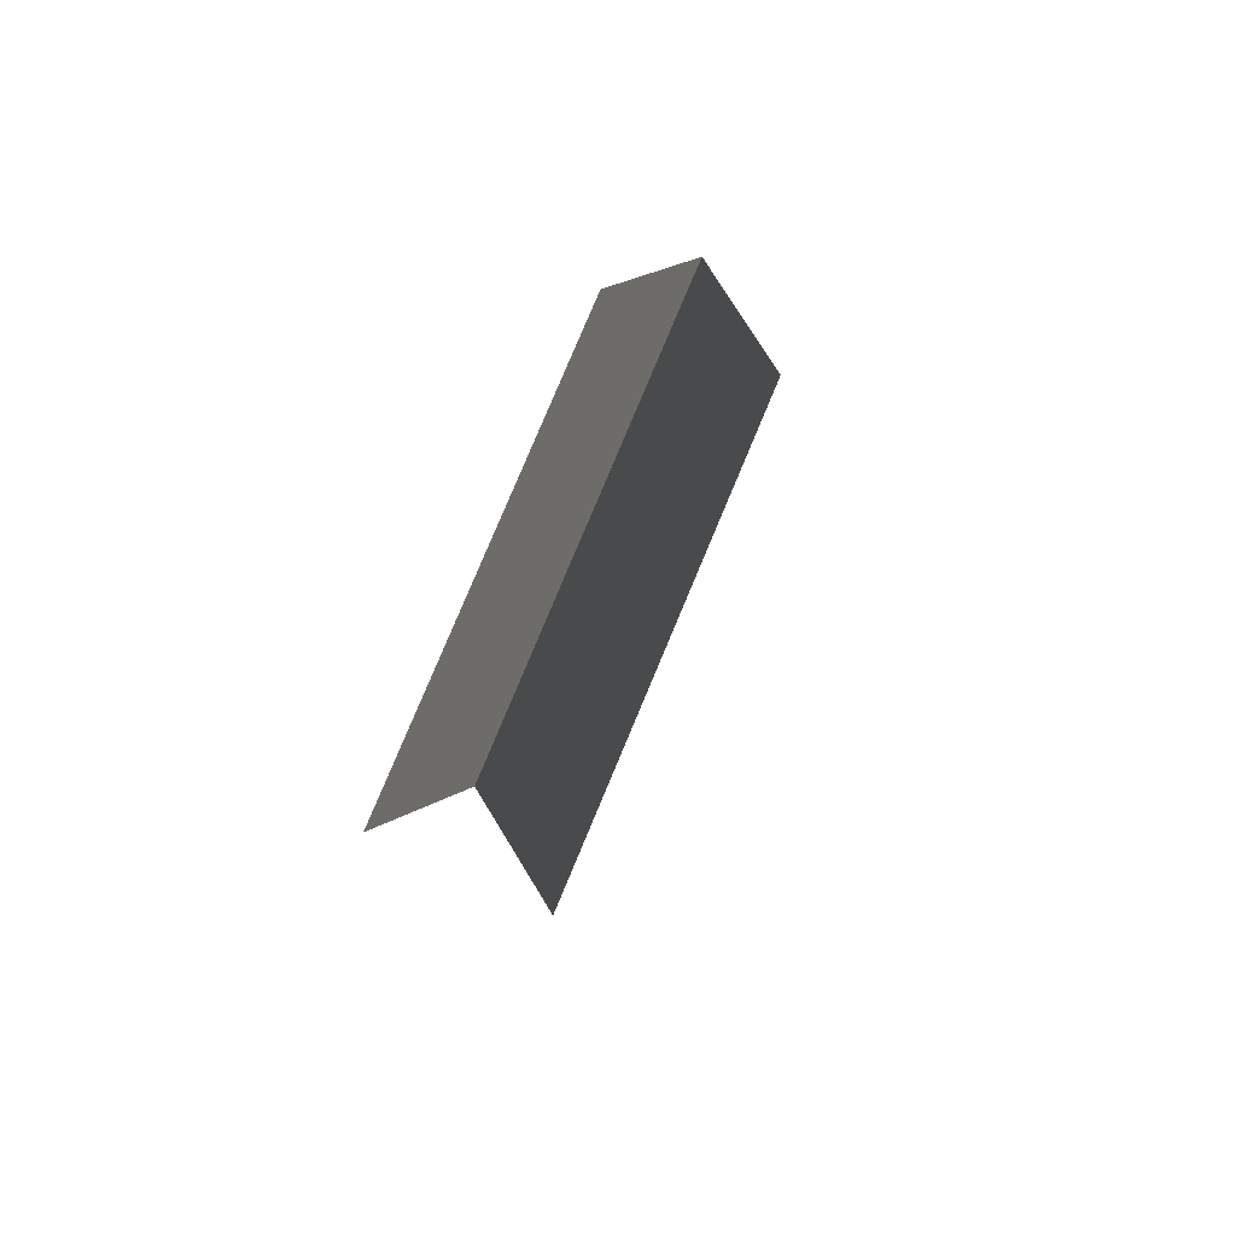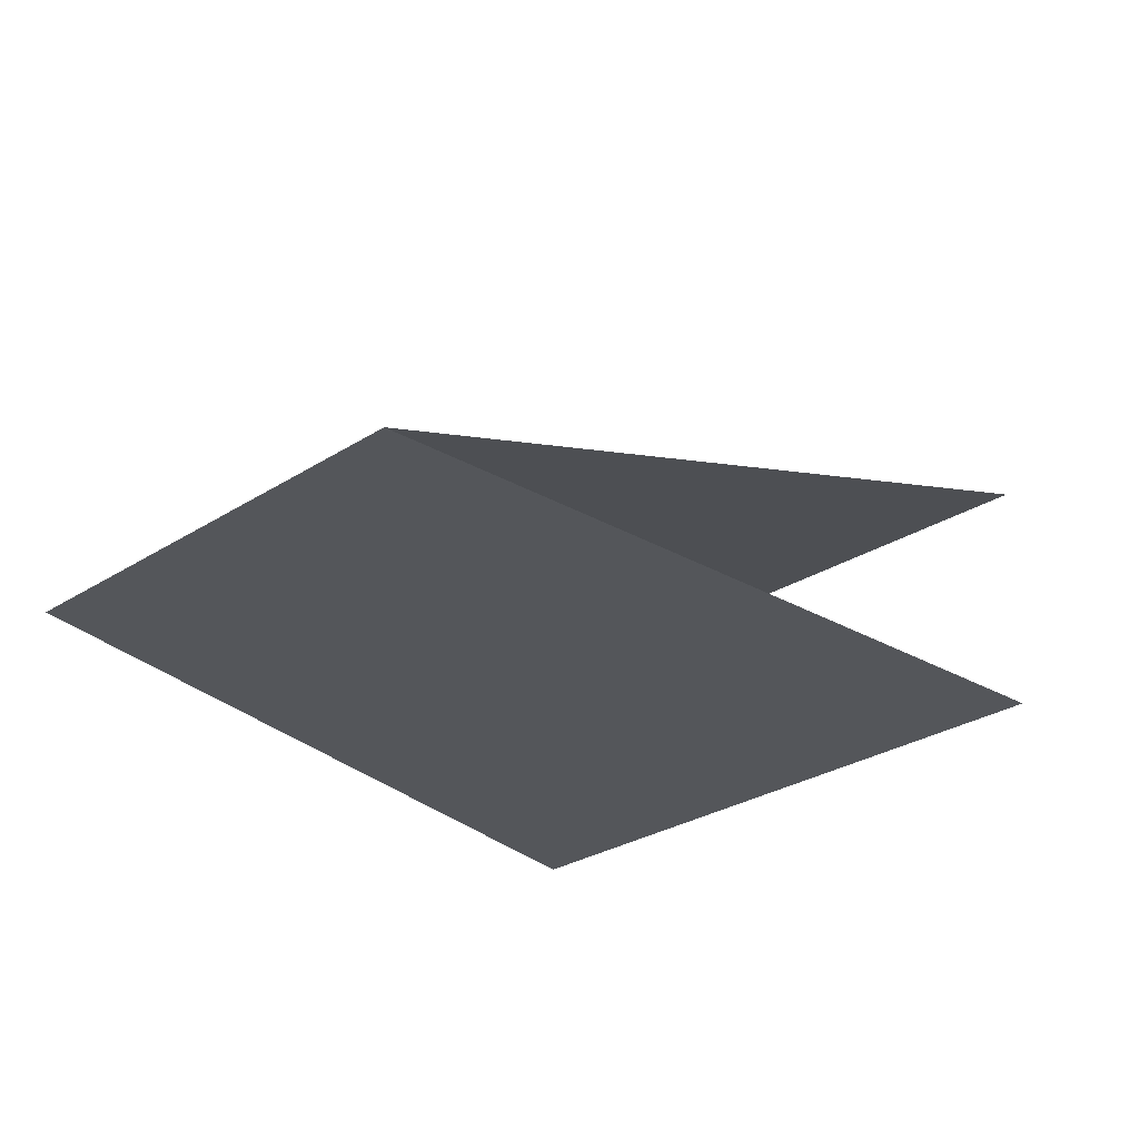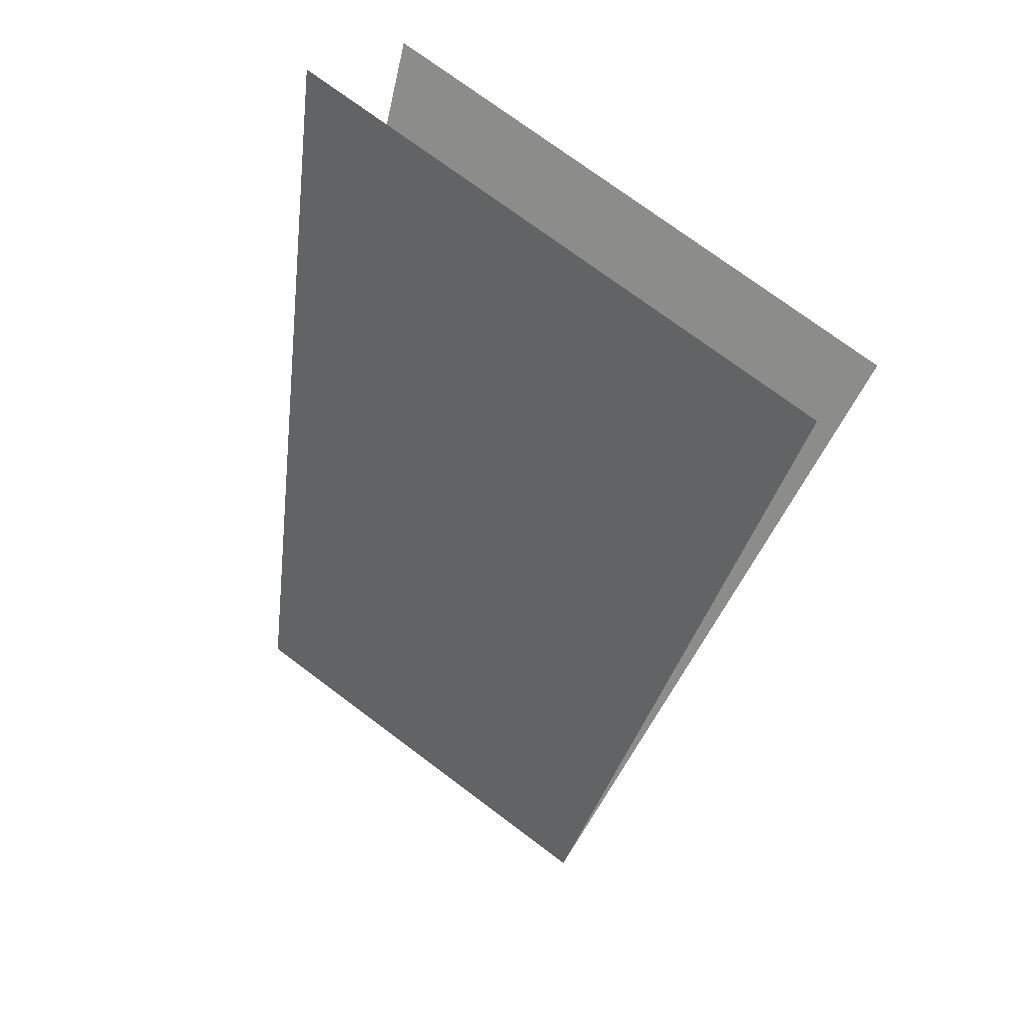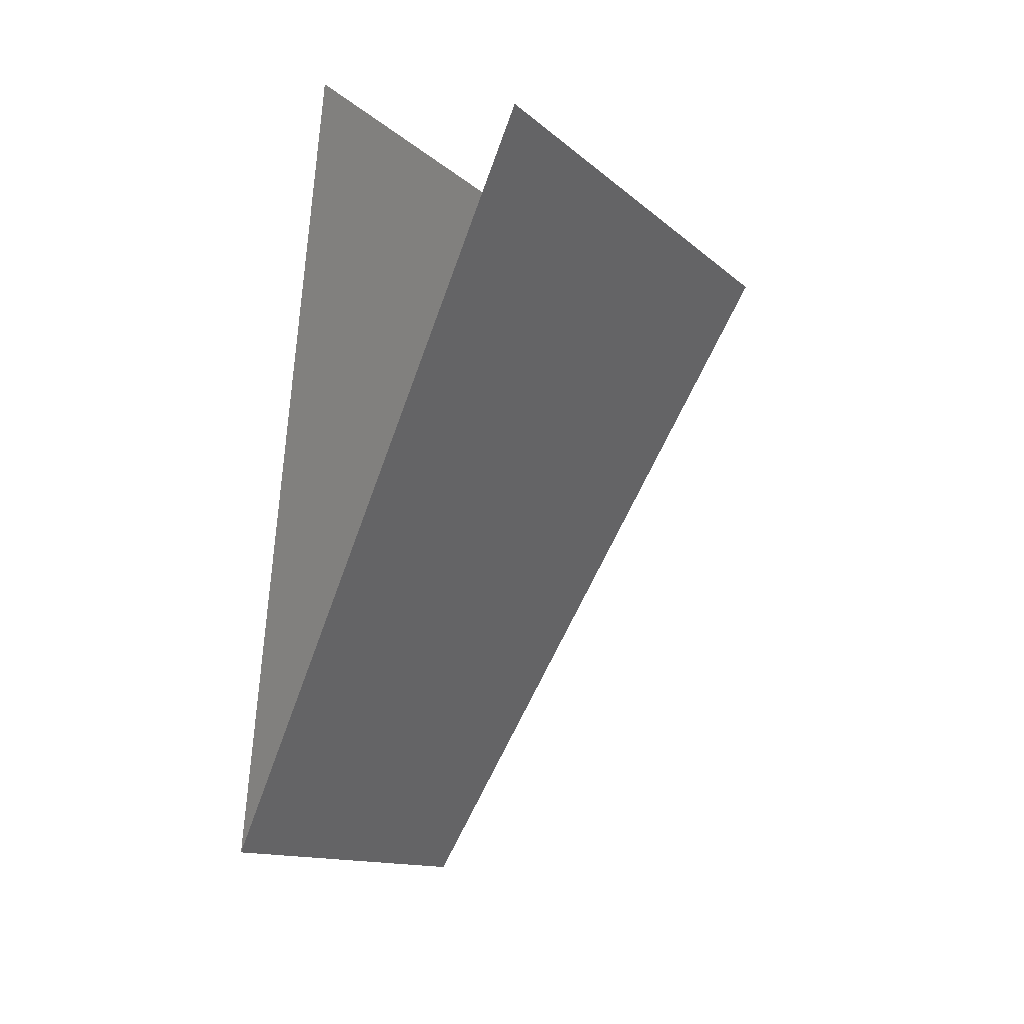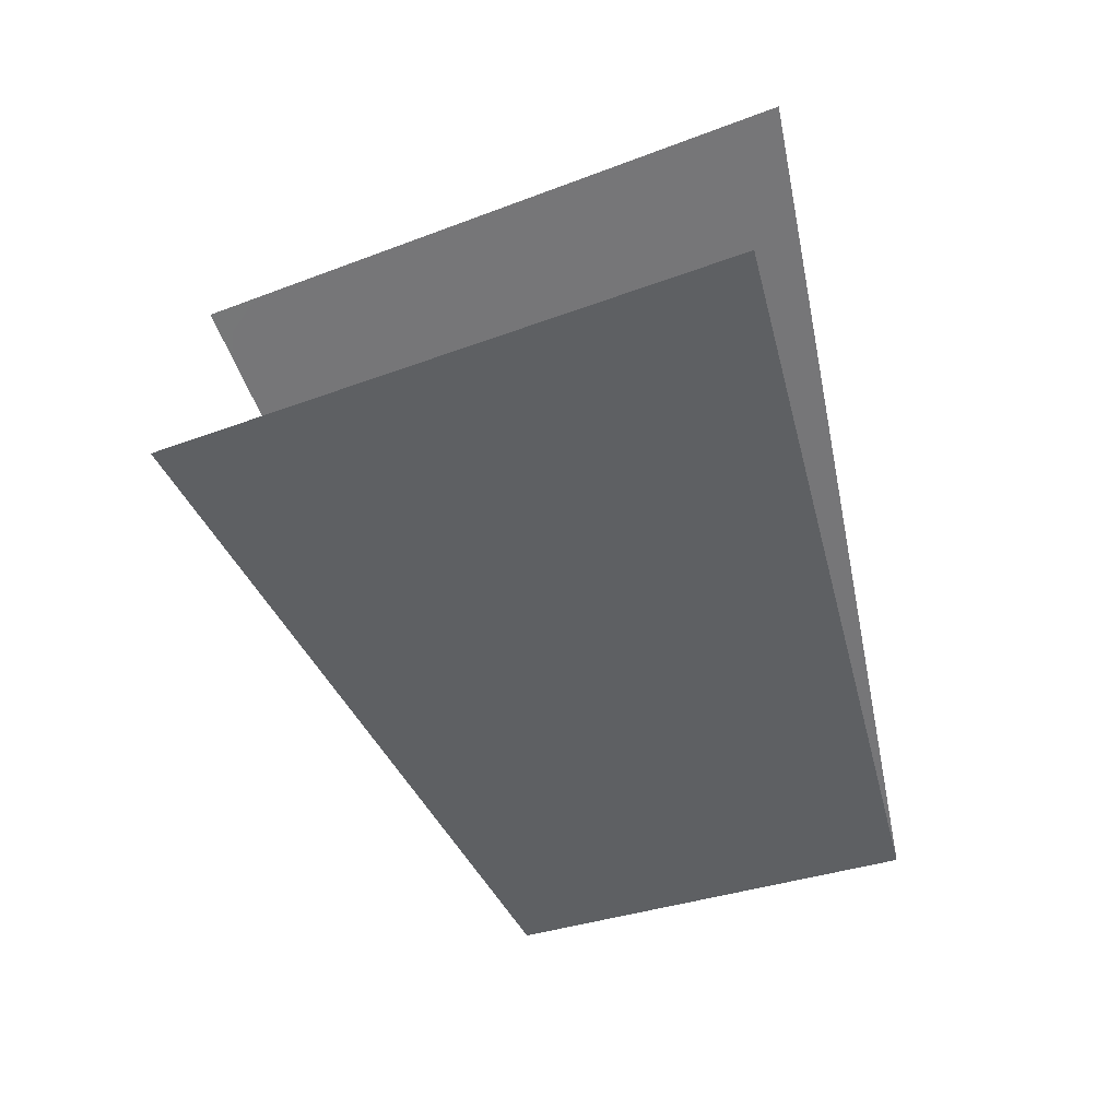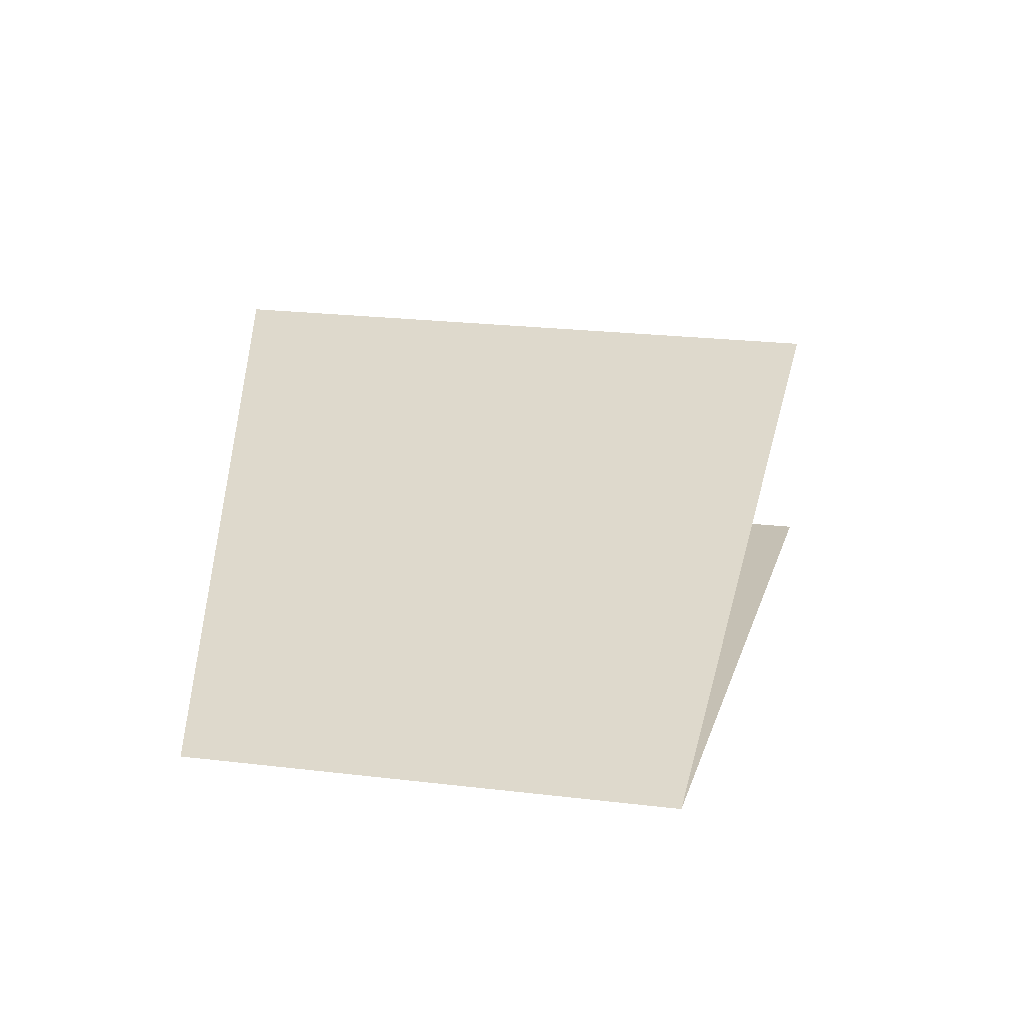
<metadata>
{"format":"obj","ext":"obj","renderer":"f3d","projection":"perspective","resolution":1024,"background":"white","views":[{"elev":-71.9,"azim":-115.7,"up":"+Y"},{"elev":-25.4,"azim":18.4,"up":"+Z"},{"elev":19.9,"azim":24.6,"up":"+Y"},{"elev":20.7,"azim":-59.9,"up":"+Y"},{"elev":44.1,"azim":-170.8,"up":"+Y"},{"elev":18.3,"azim":-14.6,"up":"+Z"}]}
</metadata>
<code>
o geometryt000010000010000110010110000110000100110010110110st138_
v 84.61 -121.2 566
v 93.78 -126.2 566
v 102 -110.5 570.9
v 89.11 -103.4 571
v 84.61 -121.2 566
v 89.11 -103.4 566
v 102 -110.5 566
v 93.78 -126.2 566
f 5 6 7
f 5 7 8
f 1 2 3
f 4 1 3

</code>
